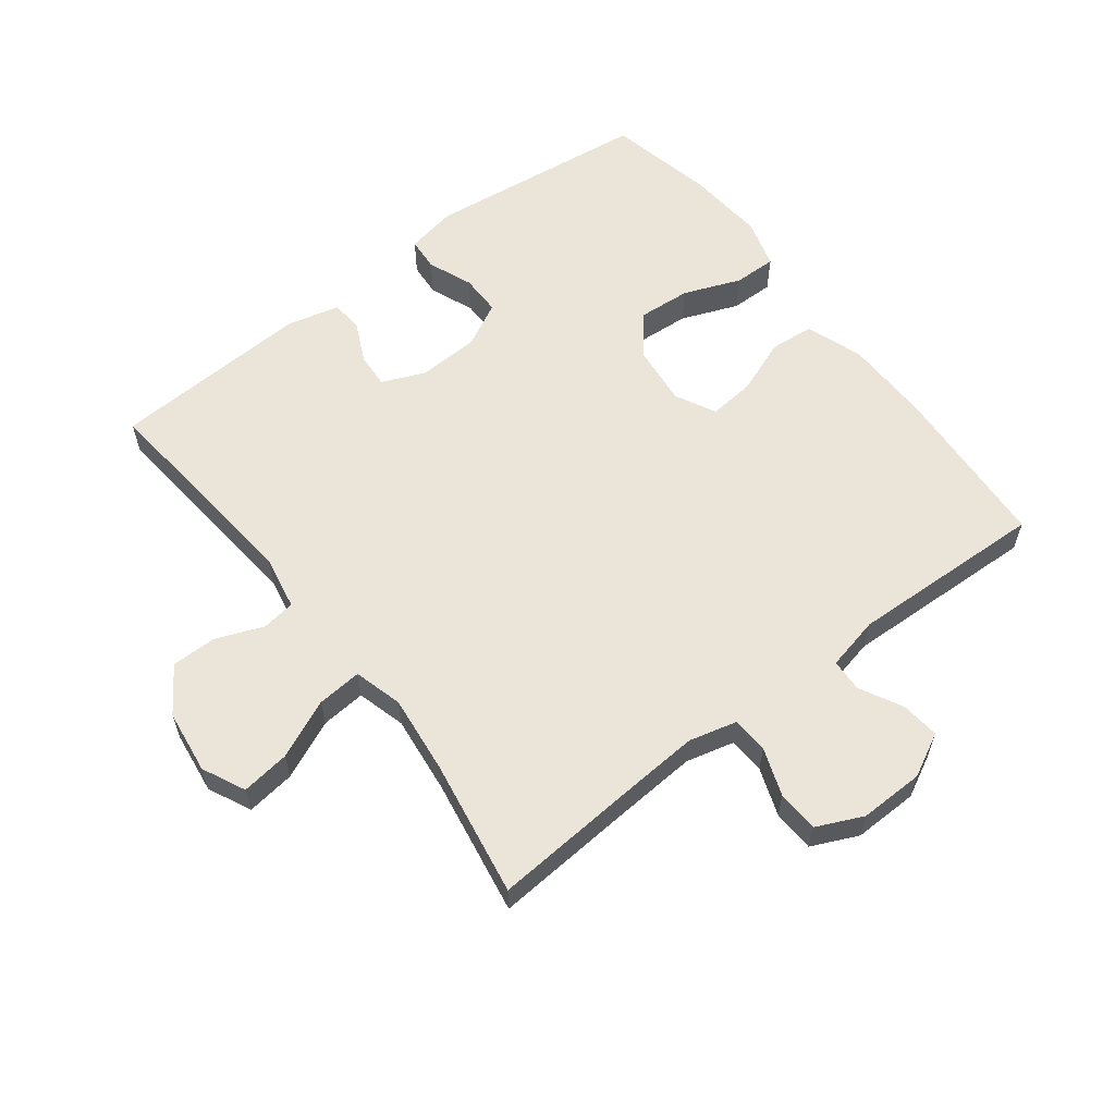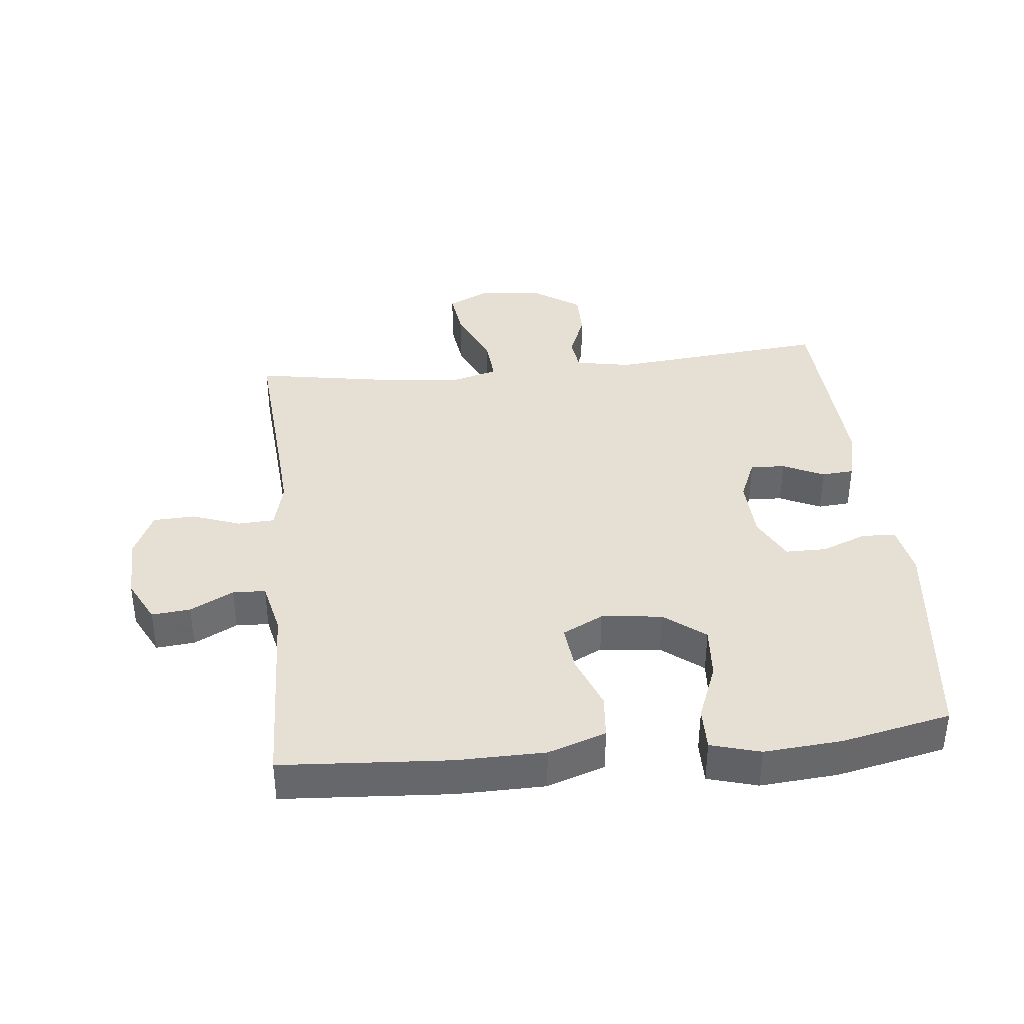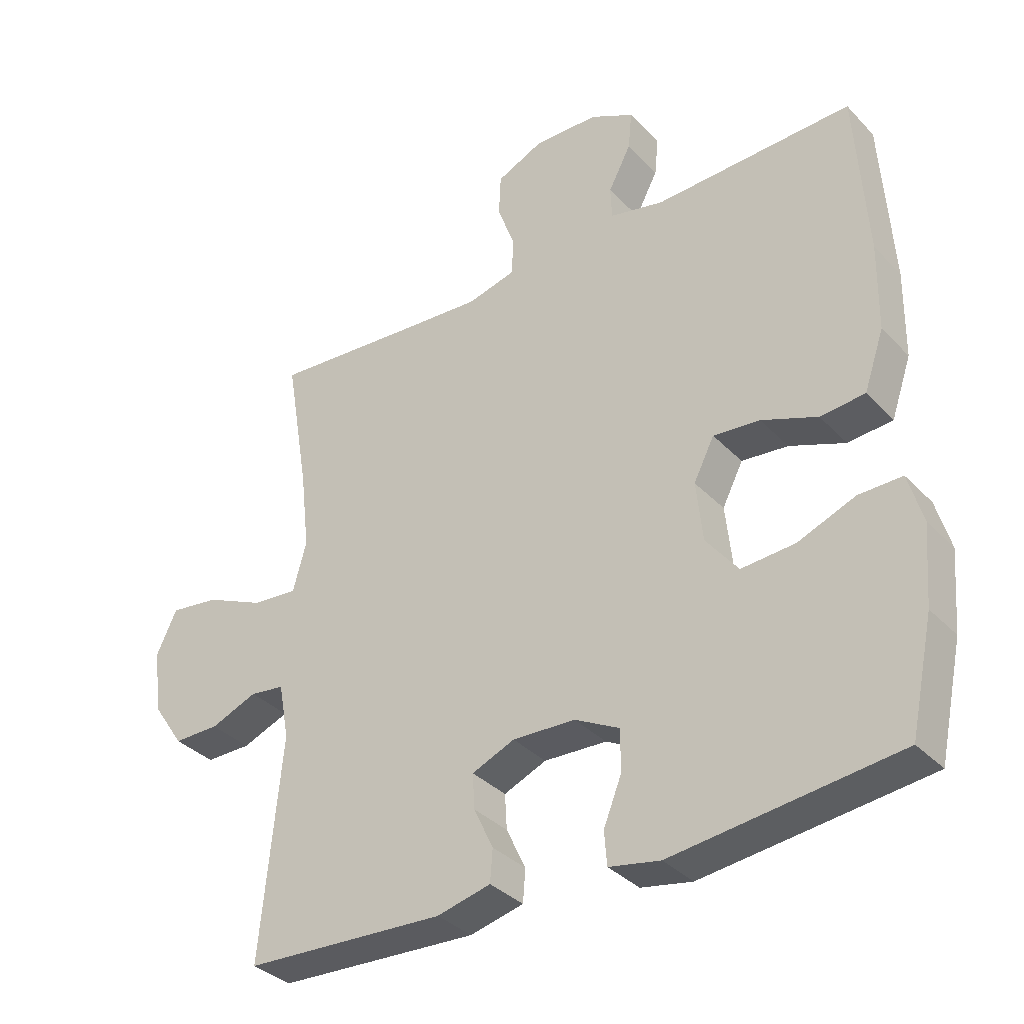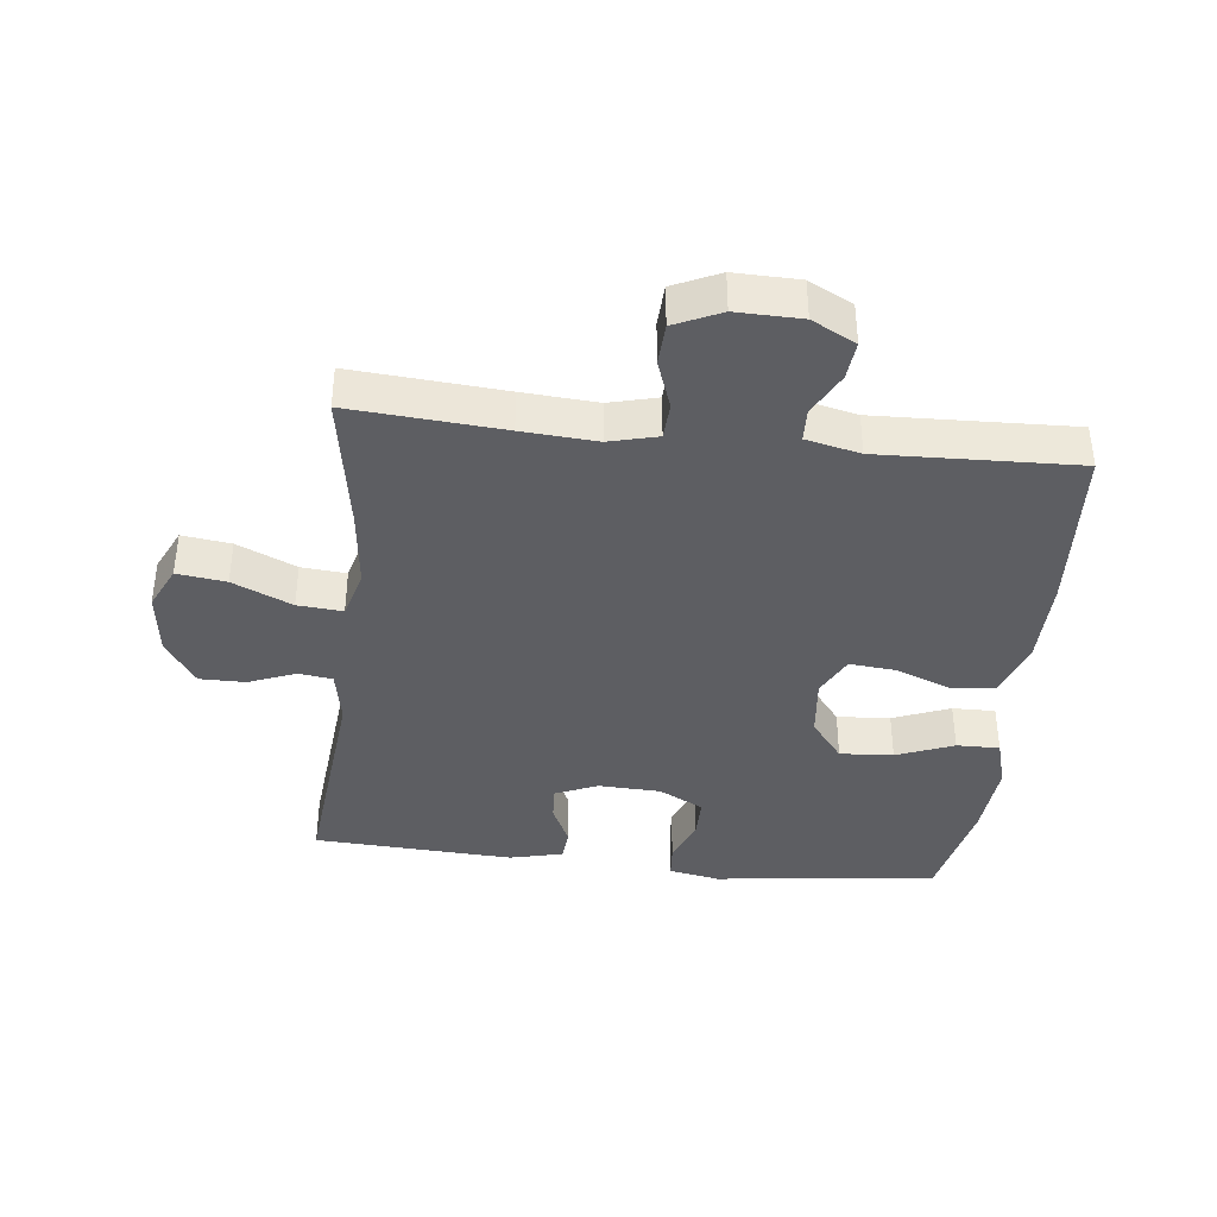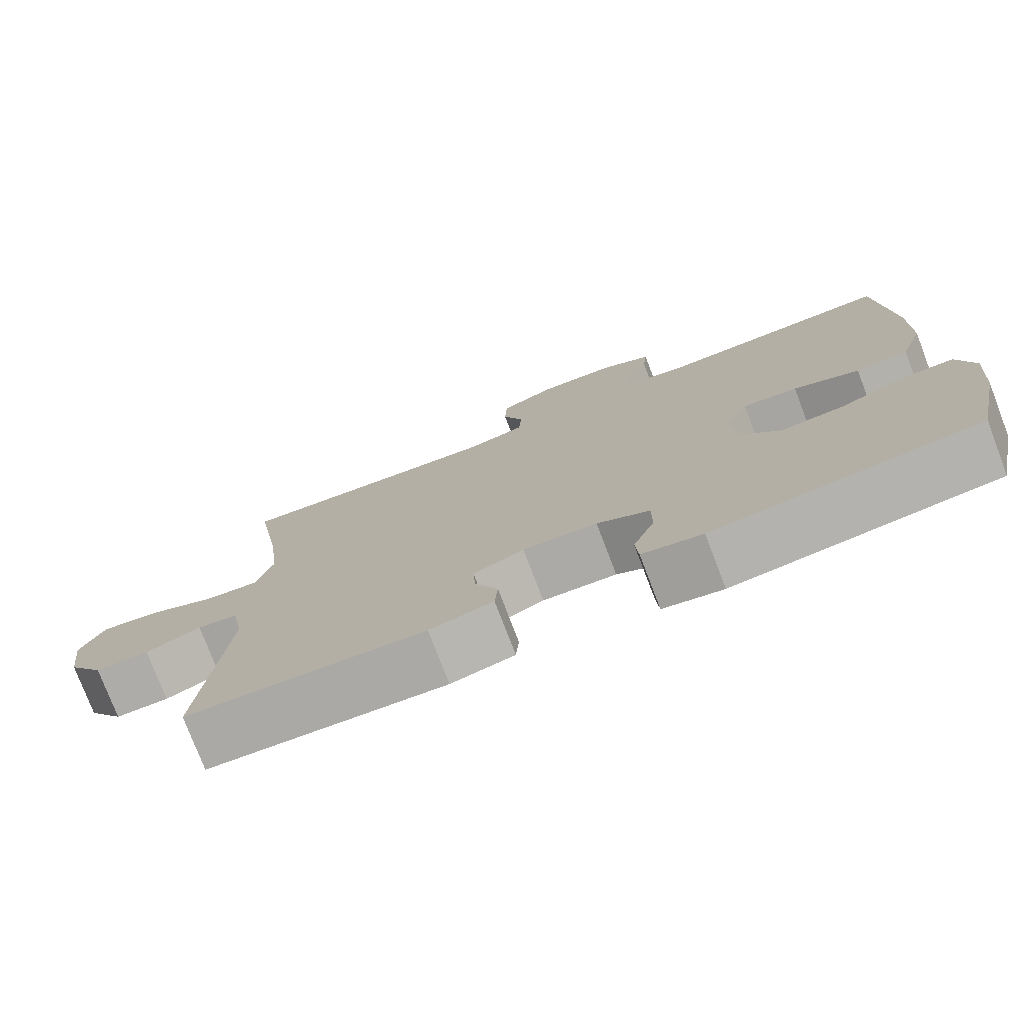
<metadata>
{"format":"obj","ext":"obj","renderer":"f3d","projection":"perspective","resolution":1024,"background":"white","views":[{"elev":59.3,"azim":-37.5,"up":"+Y"},{"elev":38.2,"azim":84.1,"up":"+Y"},{"elev":-34.9,"azim":36.6,"up":"+Z"},{"elev":-39.1,"azim":-6.4,"up":"+Y"},{"elev":-76.9,"azim":20.9,"up":"+Z"}]}
</metadata>
<code>
v -0.5 0.07 -0.5
v -0.467 0.07 -0.159
v -0.483 0.07 -0.073
v -0.536 0.07 -0.066
v -0.609 0.07 -0.095
v -0.68 0.07 -0.095
v -0.728 0.07 -0.024
v -0.741 0.07 0.076
v -0.709 0.07 0.143
v -0.633 0.07 0.133
v -0.541 0.07 0.092
v -0.471 0.07 0.086
v -0.45 0.07 0.162
v -0.464 0.07 0.285
v -0.5 0.07 0.5
v -0.263 0.07 0.482
v -0.147 0.07 0.474
v -0.072 0.07 0.493
v -0.069 0.07 0.55
v -0.096 0.07 0.625
v -0.093 0.07 0.69
v -0.021 0.07 0.723
v 0.08 0.07 0.721
v 0.148 0.07 0.686
v 0.142 0.07 0.626
v 0.107 0.07 0.559
v 0.109 0.07 0.508
v 0.193 0.07 0.489
v 0.5 0.07 0.5
v 0.517 0.07 0.238
v 0.515 0.07 0.102
v 0.484 0.07 0.012
v 0.415 0.07 0.006
v 0.329 0.07 0.039
v 0.257 0.07 0.046
v 0.225 0.07 -0.017
v 0.235 0.07 -0.111
v 0.285 0.07 -0.175
v 0.368 0.07 -0.169
v 0.457 0.07 -0.134
v 0.524 0.07 -0.133
v 0.546 0.07 -0.21
v 0.536 0.07 -0.331
v 0.5 0.07 -0.5
v 0.152 0.07 -0.541
v 0.073 0.07 -0.526
v 0.069 0.07 -0.474
v 0.097 0.07 -0.404
v 0.097 0.07 -0.34
v 0.028 0.07 -0.304
v -0.069 0.07 -0.3
v -0.135 0.07 -0.328
v -0.132 0.07 -0.382
v -0.102 0.07 -0.446
v -0.106 0.07 -0.496
v -0.189 0.07 -0.516
v -0.5 0 -0.5
v -0.467 0 -0.159
v -0.483 0 -0.073
v -0.536 0 -0.066
v -0.609 0 -0.095
v -0.68 0 -0.095
v -0.728 0 -0.024
v -0.741 0 0.076
v -0.709 0 0.143
v -0.633 0 0.133
v -0.541 0 0.092
v -0.471 0 0.086
v -0.45 0 0.162
v -0.464 0 0.285
v -0.5 0 0.5
v -0.263 0 0.482
v -0.147 0 0.474
v -0.072 0 0.493
v -0.069 0 0.55
v -0.096 0 0.625
v -0.093 0 0.69
v -0.021 0 0.723
v 0.08 0 0.721
v 0.148 0 0.686
v 0.142 0 0.626
v 0.107 0 0.559
v 0.109 0 0.508
v 0.193 0 0.489
v 0.5 0 0.5
v 0.517 0 0.238
v 0.515 0 0.102
v 0.484 0 0.012
v 0.415 0 0.006
v 0.329 0 0.039
v 0.257 0 0.046
v 0.225 0 -0.017
v 0.235 0 -0.111
v 0.285 0 -0.175
v 0.368 0 -0.169
v 0.457 0 -0.134
v 0.524 0 -0.133
v 0.546 0 -0.21
v 0.536 0 -0.331
v 0.5 0 -0.5
v 0.152 0 -0.541
v 0.073 0 -0.526
v 0.069 0 -0.474
v 0.097 0 -0.404
v 0.097 0 -0.34
v 0.028 0 -0.304
v -0.069 0 -0.3
v -0.135 0 -0.328
v -0.132 0 -0.382
v -0.102 0 -0.446
v -0.106 0 -0.496
v -0.189 0 -0.516
f 56 1 2
f 55 56 2
f 54 55 2
f 53 54 2
f 52 53 2 3
f 51 52 3
f 50 51 3
f 46 47 48
f 45 46 48
f 44 45 48
f 43 44 48
f 42 43 48
f 41 42 48
f 40 41 48
f 39 40 48
f 38 39 48 49
f 37 38 49 50
f 32 33 34
f 31 32 34
f 30 31 34
f 29 30 34
f 28 29 34
f 27 28 34 35
f 24 25 26
f 23 24 26
f 22 23 26
f 21 22 26
f 20 21 26
f 19 20 26
f 18 19 26 27
f 27 35 36
f 18 27 36
f 17 18 36
f 14 15 16
f 36 37 50
f 17 36 50
f 16 17 50
f 14 16 50
f 13 14 50
f 9 10 11
f 8 9 11
f 7 8 11
f 6 7 11
f 5 6 11
f 4 5 11
f 12 13 50 3
f 3 4 11 12
f 58 57 112
f 58 112 111
f 58 111 110
f 58 110 109
f 59 58 109 108
f 59 108 107
f 59 107 106
f 104 103 102
f 104 102 101
f 104 101 100
f 104 100 99
f 104 99 98
f 104 98 97
f 104 97 96
f 104 96 95
f 105 104 95 94
f 106 105 94 93
f 90 89 88
f 90 88 87
f 90 87 86
f 90 86 85
f 90 85 84
f 91 90 84 83
f 82 81 80
f 82 80 79
f 82 79 78
f 82 78 77
f 82 77 76
f 82 76 75
f 83 82 75 74
f 92 91 83
f 92 83 74
f 92 74 73
f 72 71 70
f 106 93 92
f 106 92 73
f 106 73 72
f 106 72 70
f 106 70 69
f 67 66 65
f 67 65 64
f 67 64 63
f 67 63 62
f 67 62 61
f 67 61 60
f 59 106 69 68
f 68 67 60 59
f 1 57 58 2
f 2 58 59 3
f 3 59 60 4
f 4 60 61 5
f 5 61 62 6
f 6 62 63 7
f 7 63 64 8
f 8 64 65 9
f 9 65 66 10
f 10 66 67 11
f 11 67 68 12
f 12 68 69 13
f 13 69 70 14
f 14 70 71 15
f 15 71 72 16
f 16 72 73 17
f 17 73 74 18
f 18 74 75 19
f 19 75 76 20
f 20 76 77 21
f 21 77 78 22
f 22 78 79 23
f 23 79 80 24
f 24 80 81 25
f 25 81 82 26
f 26 82 83 27
f 27 83 84 28
f 28 84 85 29
f 29 85 86 30
f 30 86 87 31
f 31 87 88 32
f 32 88 89 33
f 33 89 90 34
f 34 90 91 35
f 35 91 92 36
f 36 92 93 37
f 37 93 94 38
f 38 94 95 39
f 39 95 96 40
f 40 96 97 41
f 41 97 98 42
f 42 98 99 43
f 43 99 100 44
f 44 100 101 45
f 45 101 102 46
f 46 102 103 47
f 47 103 104 48
f 48 104 105 49
f 49 105 106 50
f 50 106 107 51
f 51 107 108 52
f 52 108 109 53
f 53 109 110 54
f 54 110 111 55
f 55 111 112 56
f 56 112 57 1

</code>
